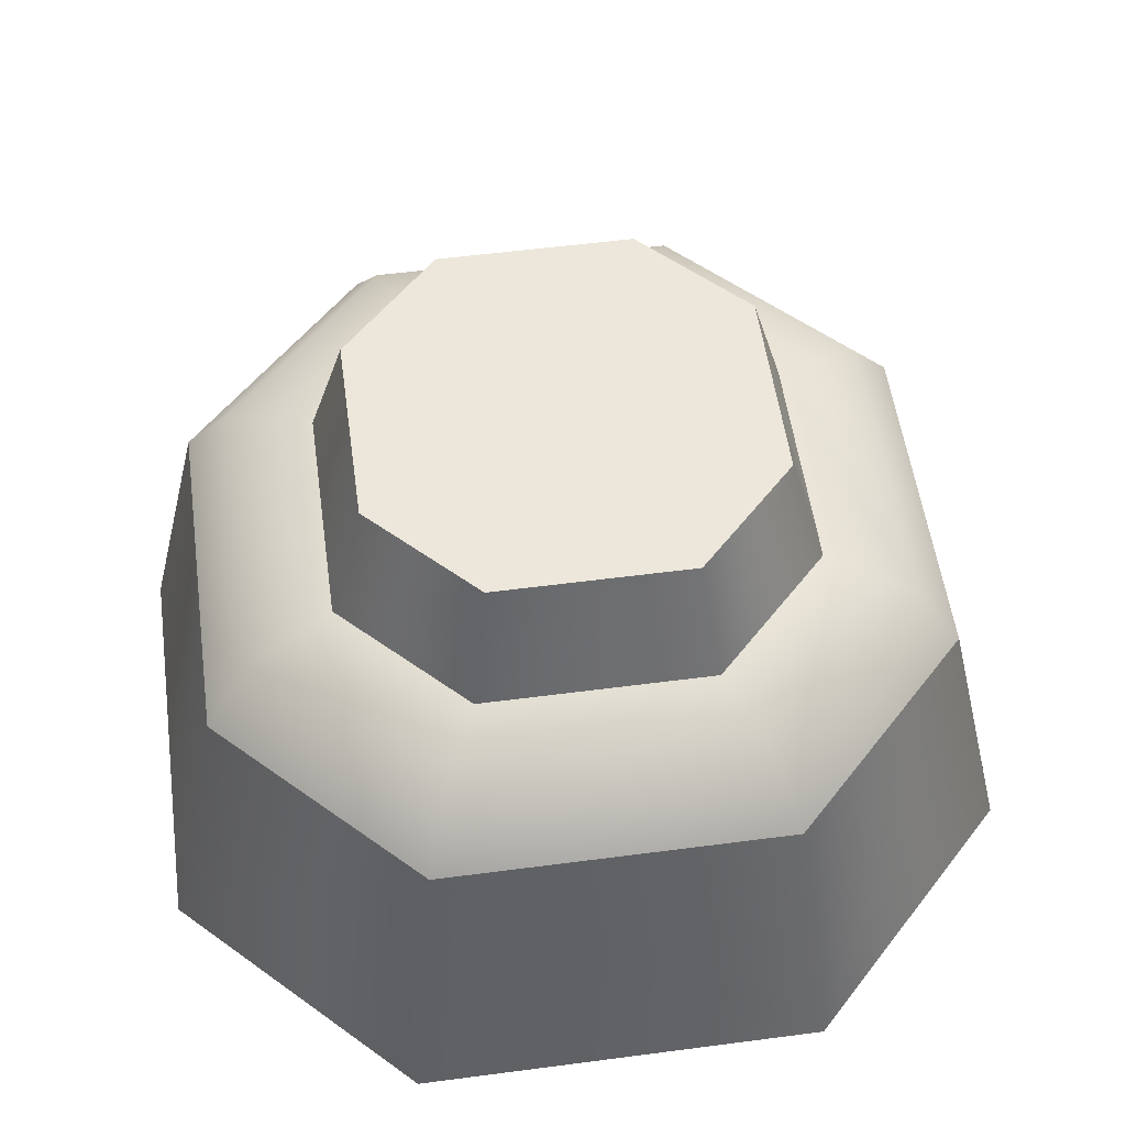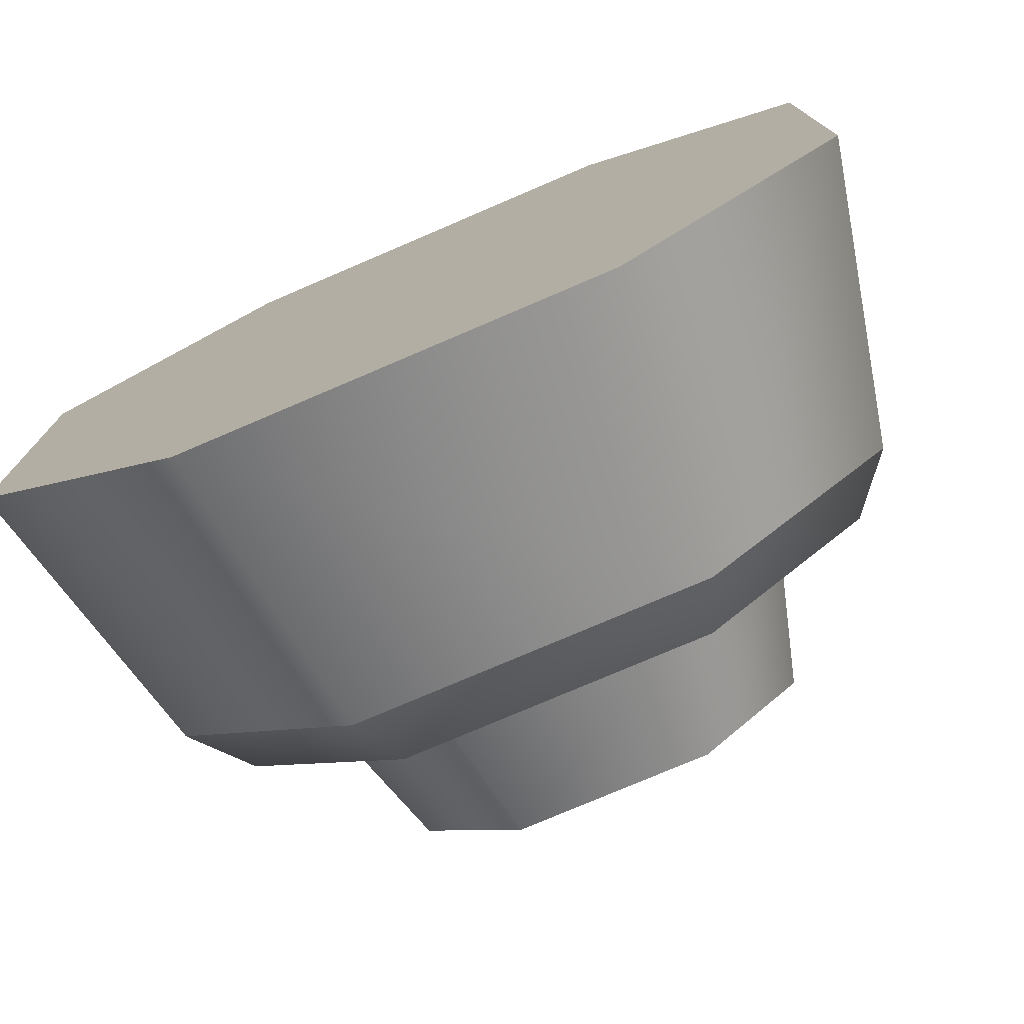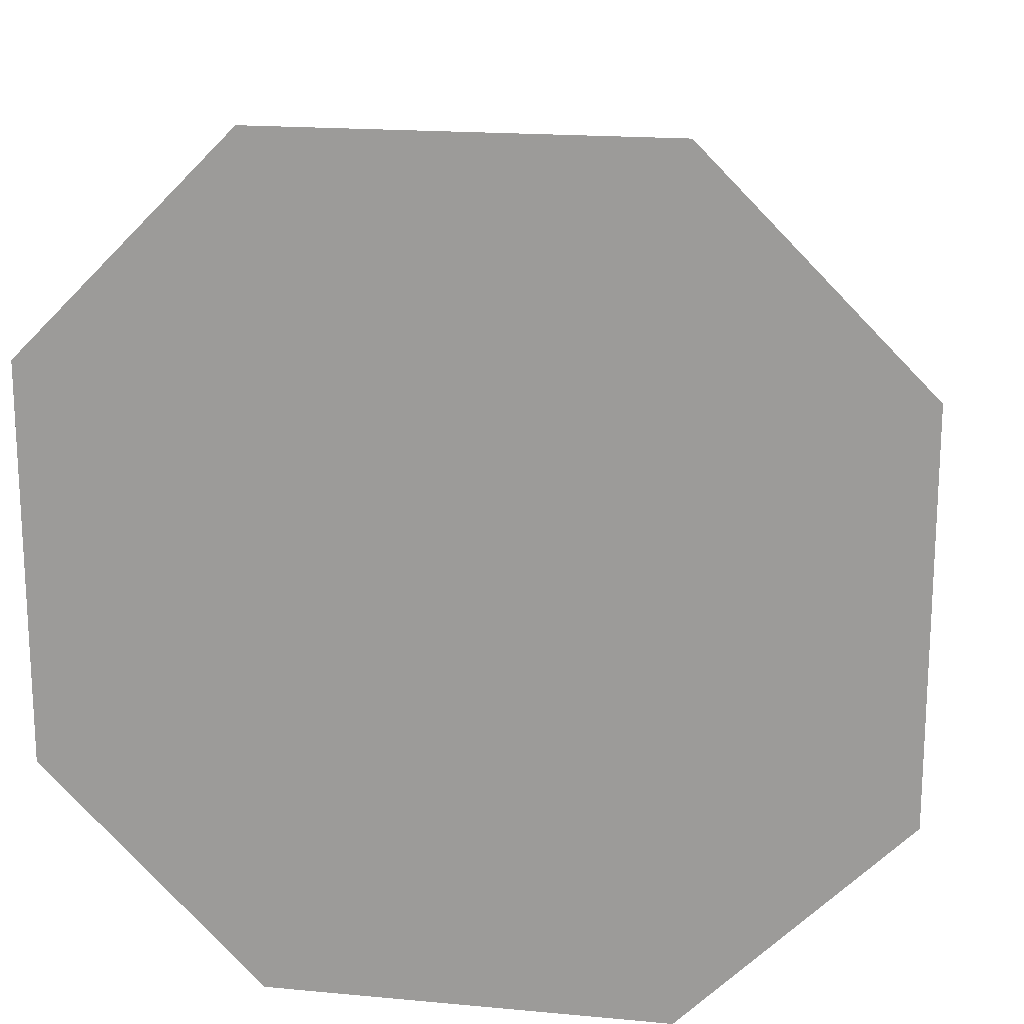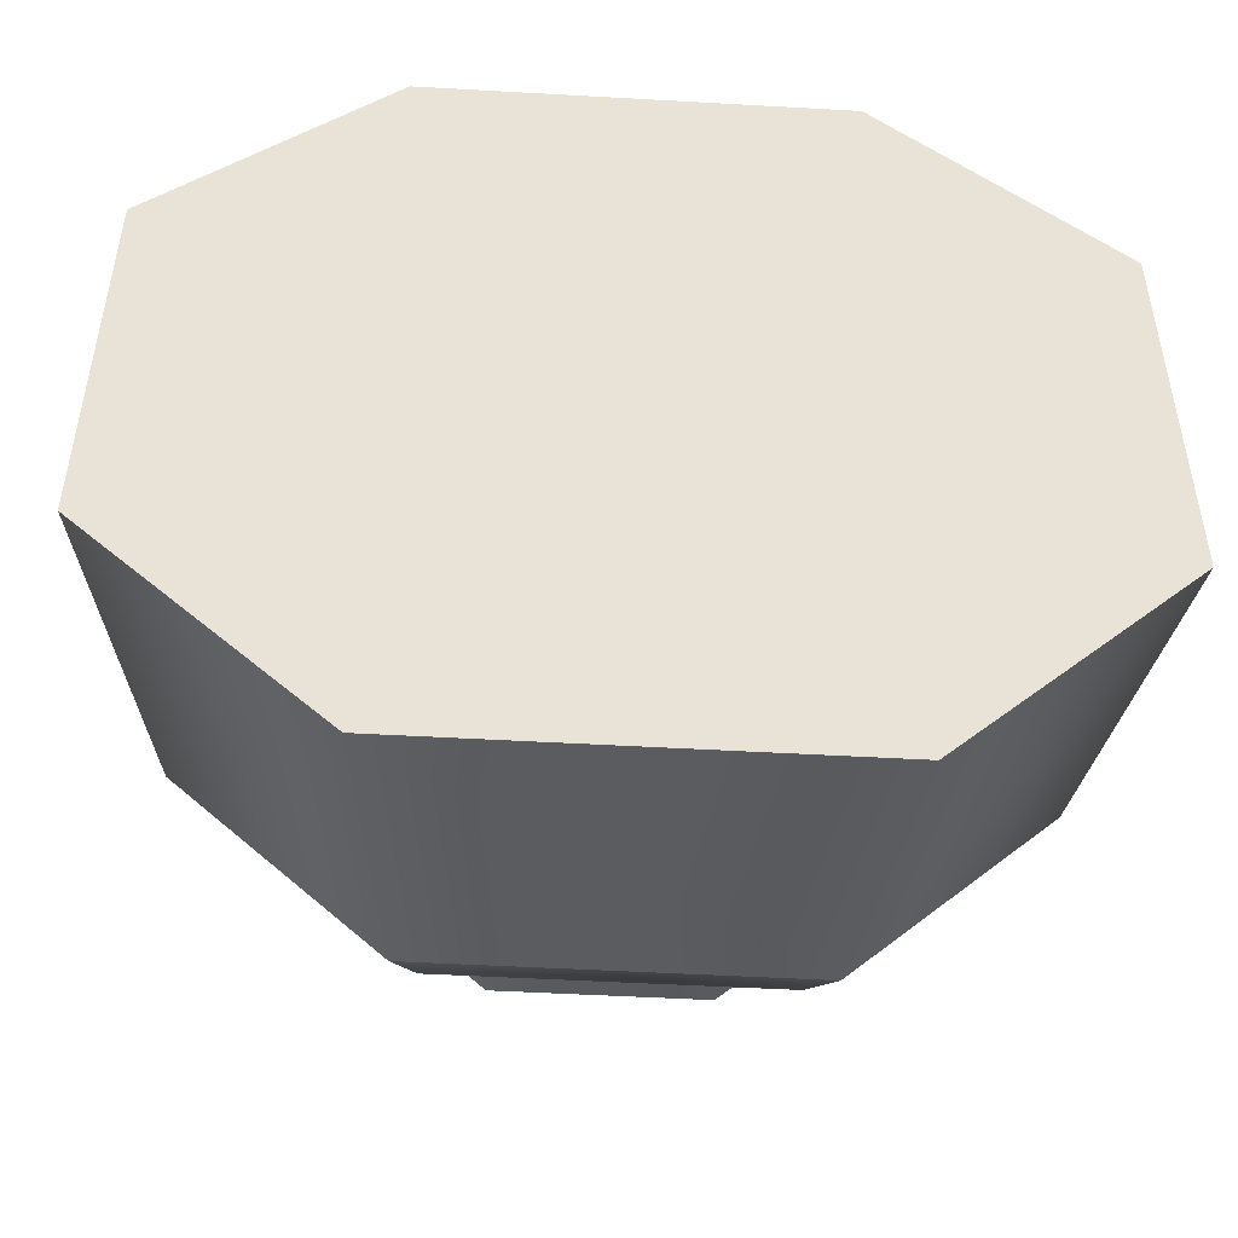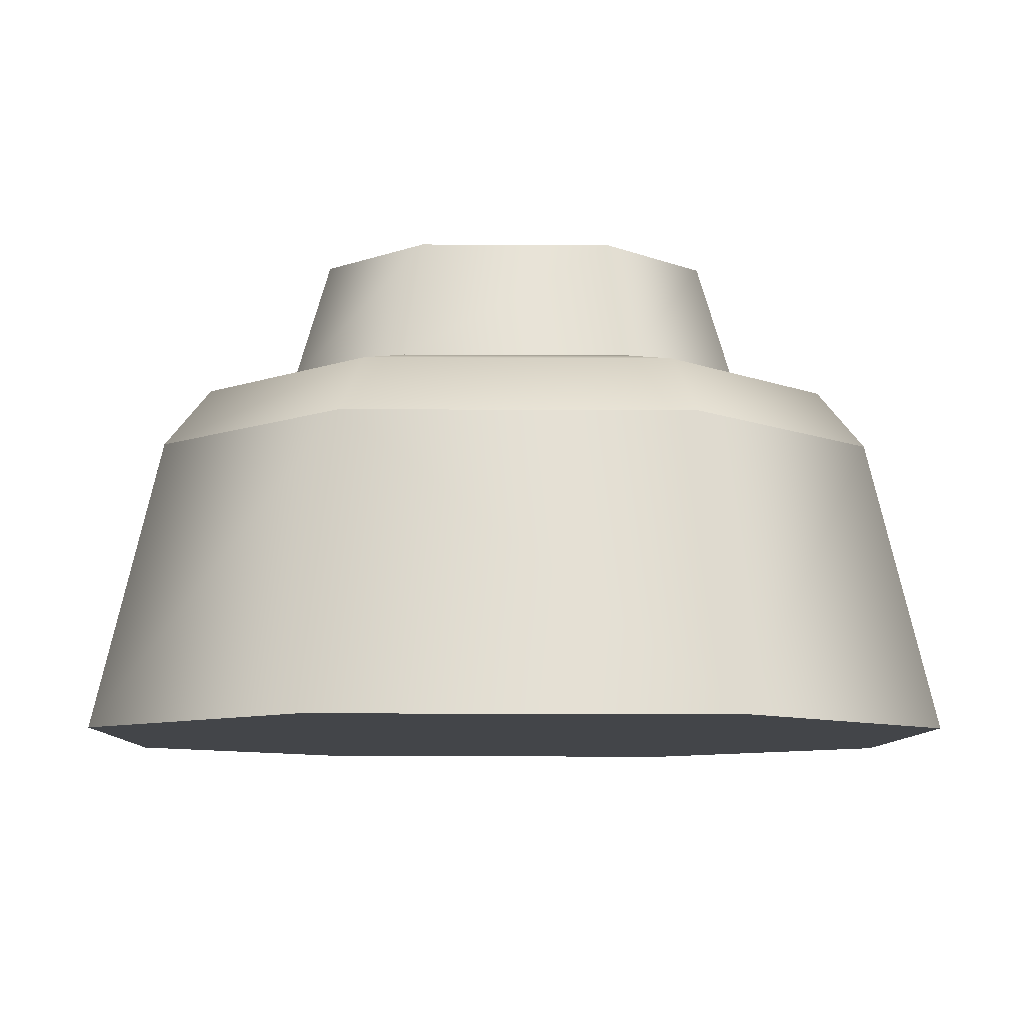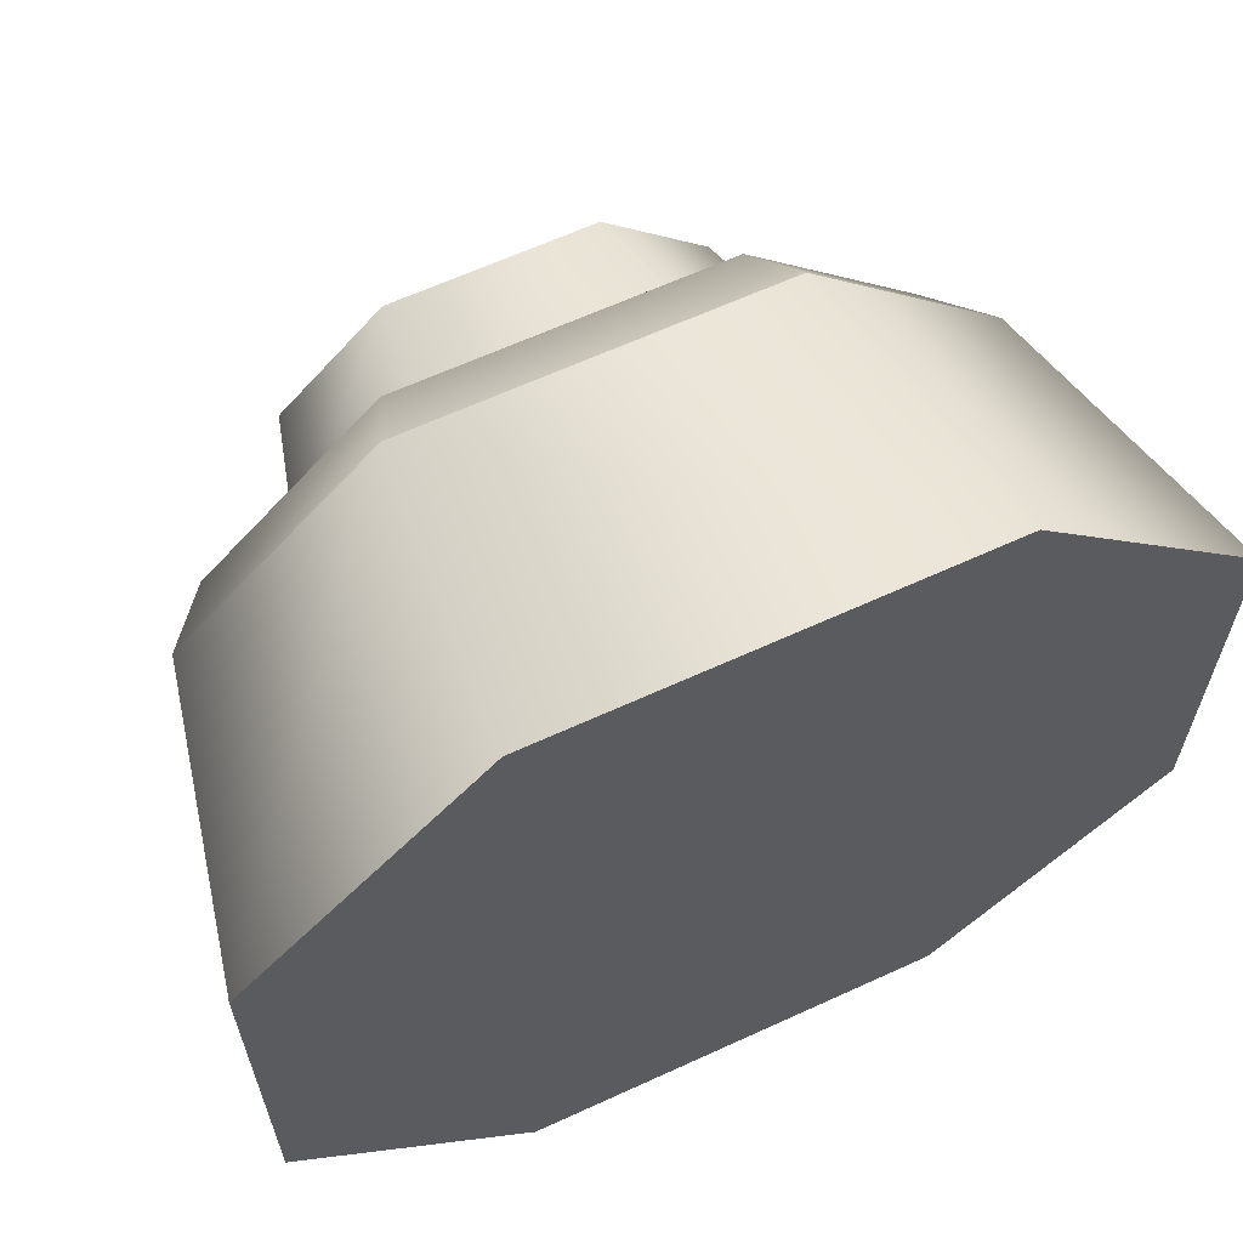
<metadata>
{"format":"obj","ext":"obj","renderer":"f3d","projection":"perspective","resolution":1024,"background":"white","views":[{"elev":54.6,"azim":172.1,"up":"+Y"},{"elev":-76.5,"azim":23.2,"up":"+Z"},{"elev":17.8,"azim":10.4,"up":"+Z"},{"elev":-49.6,"azim":-3.6,"up":"+Z"},{"elev":-8.7,"azim":-91.1,"up":"+Y"},{"elev":63.6,"azim":-24.9,"up":"+Z"}]}
</metadata>
<code>
g TowerRushTracks04_CorpsePart
v -0.3176 0.5405 0.6674
v 0.3176 0.5405 0.6674
v 0.3747 1.073e-06 0.7874
v -0.3747 1.073e-06 0.7874
v -0.3747 1.073e-06 -0.7874
v 0.3747 1.073e-06 -0.7874
v 0.3176 0.5405 -0.6674
v -0.3176 0.5405 -0.6674
v 0.6674 0.5405 0.3163
v 0.6674 0.5405 -0.3163
v 0.7874 1.073e-06 -0.3732
v 0.7874 1.073e-06 0.3732
v -0.6674 0.5405 -0.3163
v -0.6674 0.5405 0.3163
v -0.7874 1.073e-06 0.3732
v -0.7874 1.073e-06 -0.3732
v -0.3653 0.9219 -0.1779
v -0.1786 0.9219 -0.3654
v 0.1786 0.9219 -0.3654
v 0.3654 0.9219 -0.1779
v -0.7874 1.073e-06 0.3732
v -0.3747 1.073e-06 0.7874
v 0.3747 1.073e-06 0.7874
v 0.7874 1.073e-06 0.3732
v 0.3176 0.5405 -0.6674
v 0.3747 1.073e-06 -0.7874
v -0.3653 0.9219 0.1779
v 0.3654 0.9219 0.1779
v 0.1786 0.9219 0.3653
v -0.1786 0.9219 0.3653
v 0.6674 0.5405 -0.3163
v 0.5857 0.6519 -0.2776
v 0.2787 0.6519 -0.5857
v 0.3176 0.5405 -0.6674
v -0.2787 0.6519 -0.5857
v -0.3176 0.5405 -0.6674
v -0.5857 0.6519 -0.2776
v -0.6674 0.5405 -0.3163
v -0.6674 0.5405 0.3163
v -0.5857 0.6519 0.2776
v -0.2787 0.6519 0.5857
v -0.3176 0.5405 0.6674
v 0.2787 0.6519 0.5857
v 0.3176 0.5405 0.6674
v 0.5857 0.6519 0.2776
v 0.6674 0.5405 0.3163
v 0.4296 0.6923 -0.2093
v 0.2101 0.6923 -0.4296
v -0.2101 0.6923 -0.4296
v -0.4296 0.6923 -0.2093
v -0.4296 0.6923 0.2092
v -0.2101 0.6923 0.4296
v 0.2101 0.6923 0.4296
v 0.4296 0.6923 0.2092
v 0.4296 0.6923 -0.2093
v 0.3654 0.9219 -0.1779
v 0.1786 0.9219 -0.3654
v 0.2101 0.6923 -0.4296
v 0.2101 0.6923 -0.4296
v 0.1786 0.9219 -0.3654
v -0.1786 0.9219 -0.3654
v -0.2101 0.6923 -0.4296
v -0.3653 0.9219 -0.1779
v -0.4296 0.6923 -0.2093
v -0.4296 0.6923 0.2092
v -0.3653 0.9219 0.1779
v -0.1786 0.9219 0.3653
v -0.2101 0.6923 0.4296
v 0.1786 0.9219 0.3653
v 0.2101 0.6923 0.4296
v 0.3654 0.9219 0.1779
v 0.4296 0.6923 0.2092
v 0.7874 1.073e-06 -0.3732
v -0.7874 1.073e-06 -0.3732
v 0.3747 1.073e-06 -0.7874
v -0.3747 1.073e-06 -0.7874
g TowerRushTracks04_CorpsePart_0
f 3 2 1
f 4 3 1
f 7 6 5
f 8 7 5
f 11 10 9
f 12 11 9
f 15 14 13
f 16 15 13
f 19 18 17
f 20 19 17
f 23 22 21
f 24 23 21
f 1 14 15
f 4 1 15
f 9 2 3
f 12 9 3
f 5 16 13
f 8 5 13
f 11 26 25
f 10 11 25
f 29 28 27
f 30 29 27
f 20 17 27
f 28 20 27
f 33 32 31
f 34 33 31
f 35 33 34
f 36 35 34
f 37 35 36
f 38 37 36
f 41 40 39
f 42 41 39
f 43 41 42
f 44 43 42
f 45 43 44
f 46 45 44
f 32 45 46
f 31 32 46
f 40 37 38
f 39 40 38
f 48 47 32
f 33 48 32
f 49 48 33
f 35 49 33
f 50 49 35
f 37 50 35
f 52 51 40
f 41 52 40
f 53 52 41
f 43 53 41
f 54 53 43
f 45 54 43
f 47 54 45
f 32 47 45
f 51 50 37
f 40 51 37
f 57 56 55
f 58 57 55
f 61 60 59
f 62 61 59
f 63 61 62
f 64 63 62
f 67 66 65
f 68 67 65
f 69 67 68
f 70 69 68
f 71 69 70
f 72 71 70
f 56 71 72
f 55 56 72
f 66 63 64
f 65 66 64
f 21 74 73
f 24 21 73
f 76 75 73
f 74 76 73

</code>
